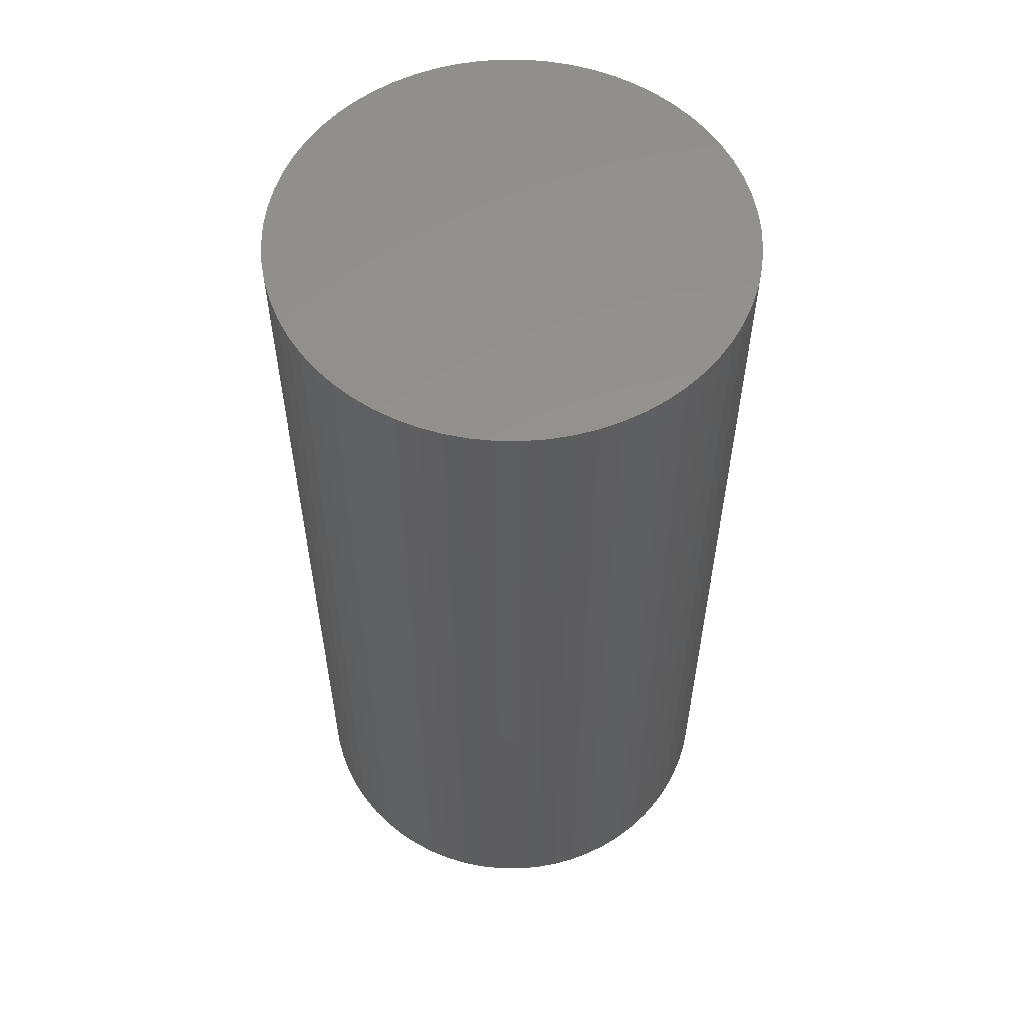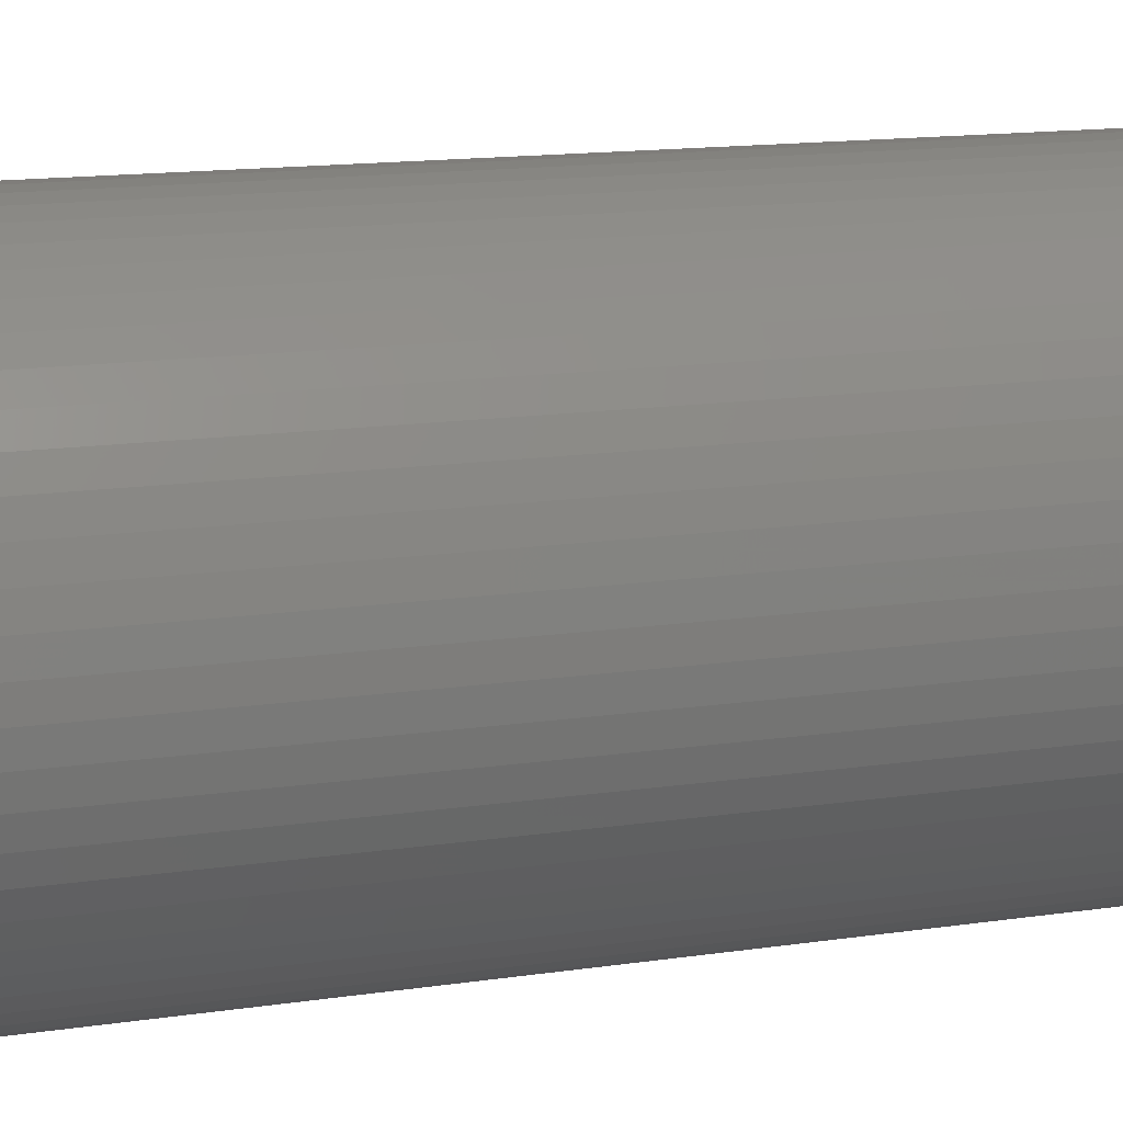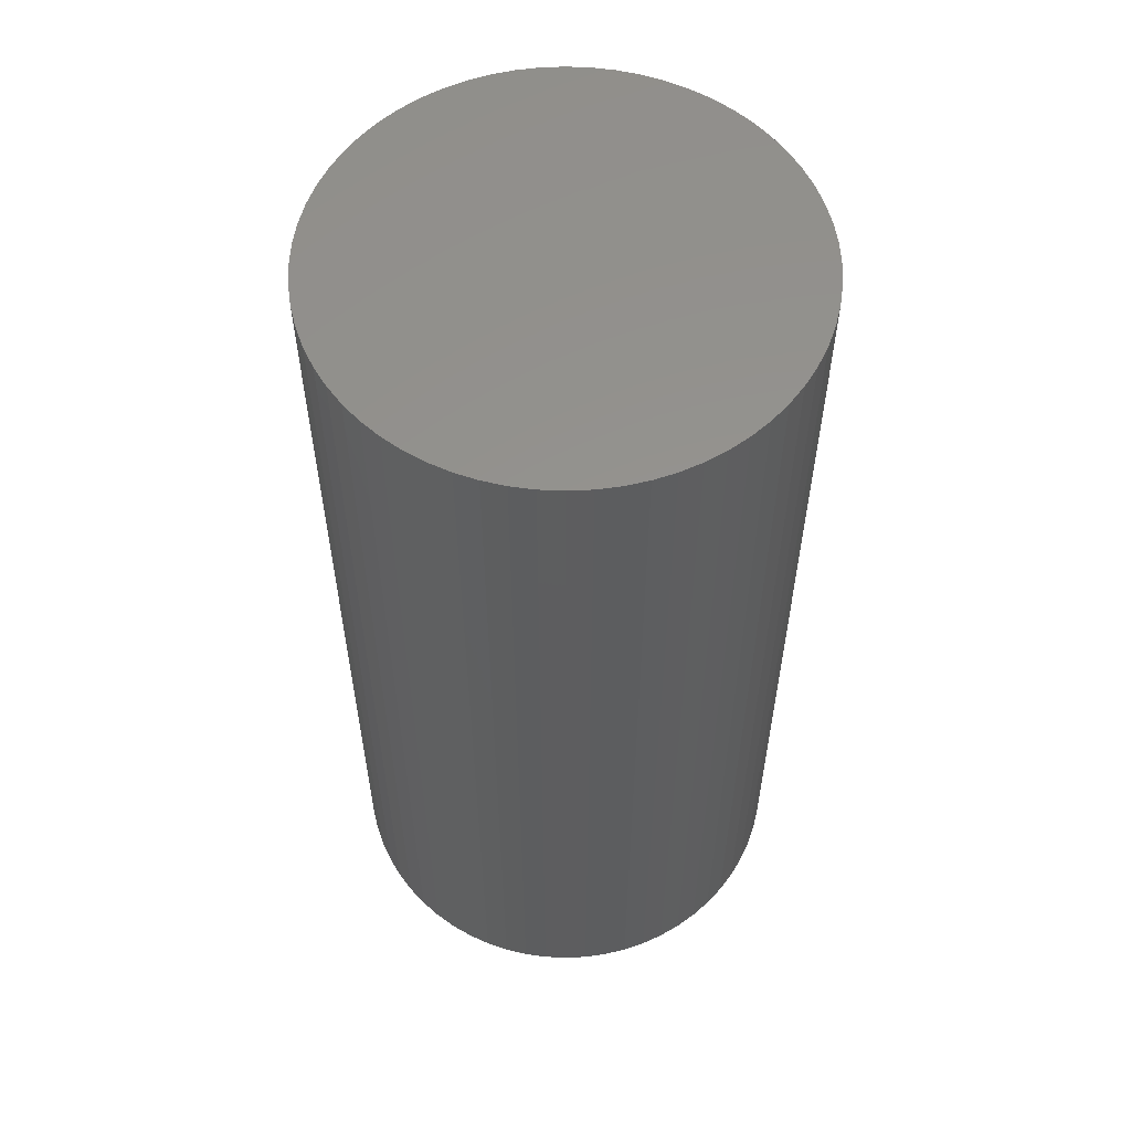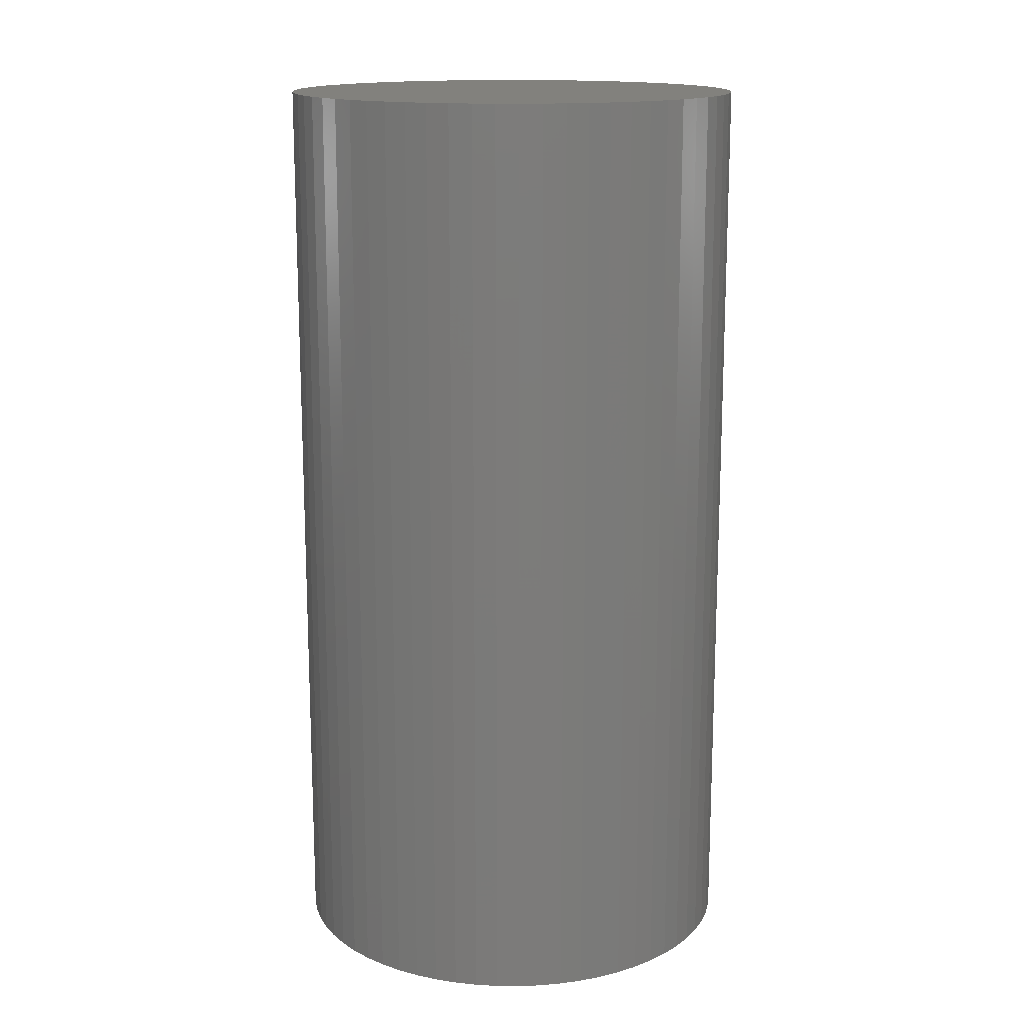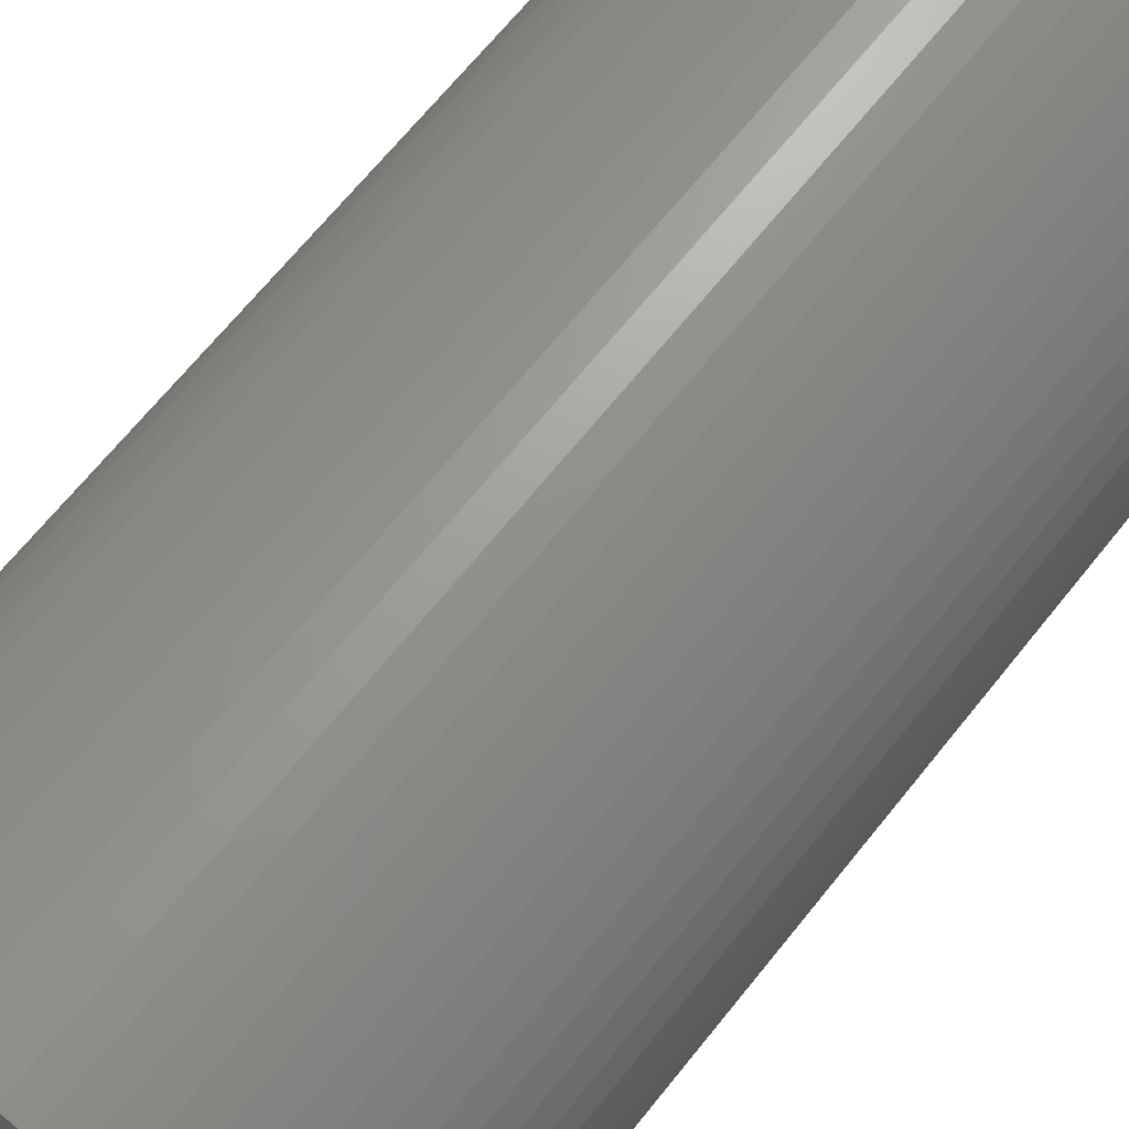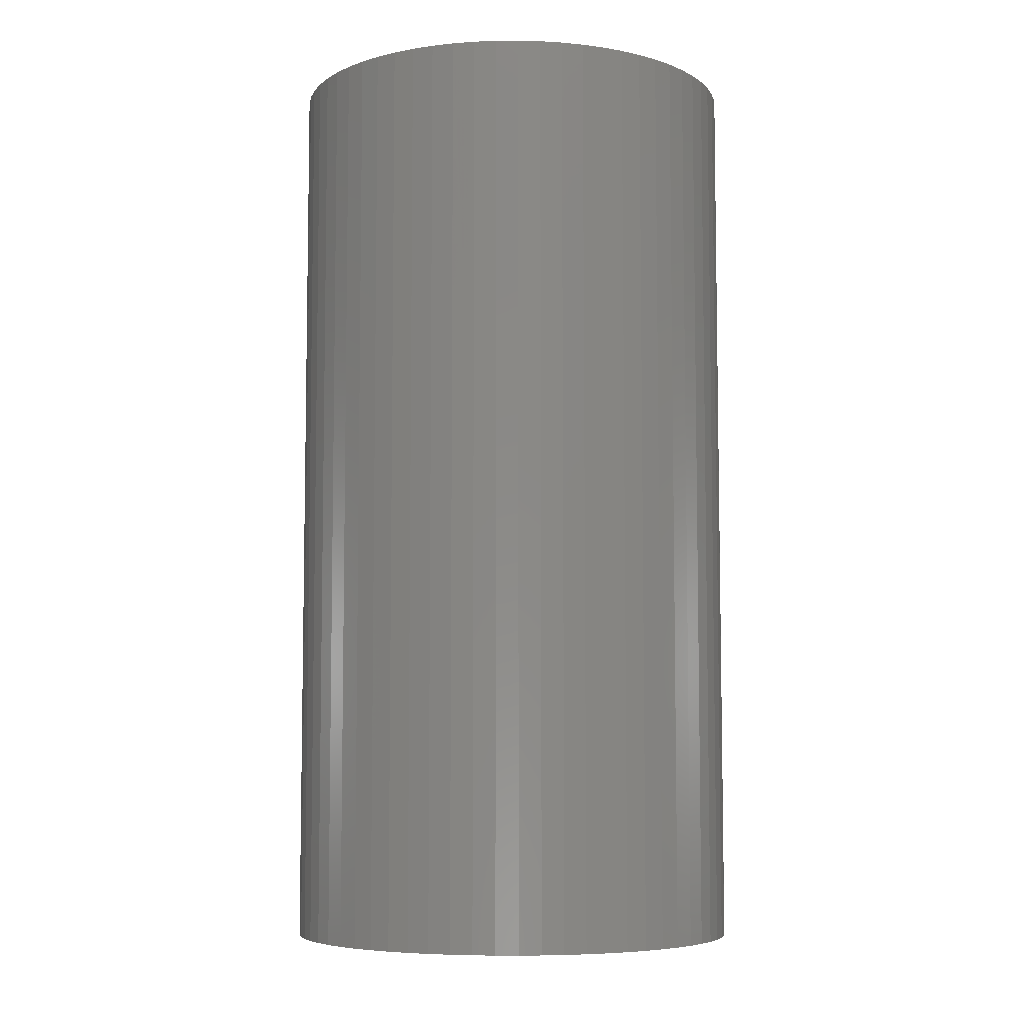
<metadata>
{"format":"stl","ext":"stl","renderer":"f3d","projection":"perspective","resolution":1024,"background":"white","views":[{"elev":56.7,"azim":93.6,"up":"+Z"},{"elev":14.0,"azim":71.4,"up":"+Y"},{"elev":57.0,"azim":-157.5,"up":"+Z"},{"elev":15.2,"azim":3.9,"up":"+Z"},{"elev":67.5,"azim":38.7,"up":"+Y"},{"elev":-6.5,"azim":-136.6,"up":"+Z"}]}
</metadata>
<code>
# stl→obj: 194 verts, 384 faces
v 7.5 8.025 0
v 7.5 8.025 0.05
v 7.502 8.025 0.05
v 7.502 8.025 0
v 7.5 8.025 0.1
v 7.502 8.025 0.1
v 7.505 8.025 0.1
v 7.505 8.025 0.05
v 7.505 8.025 0
v 7.507 8.024 0.05
v 7.507 8.024 0
v 7.507 8.024 0.1
v 7.51 8.023 0.1
v 7.51 8.023 0.05
v 7.51 8.023 0
v 7.512 8.022 0.05
v 7.512 8.022 0
v 7.512 8.022 0.1
v 7.514 8.021 0.1
v 7.514 8.021 0.05
v 7.514 8.021 0
v 7.516 8.019 0.05
v 7.516 8.019 0
v 7.516 8.019 0.1
v 7.518 8.018 0.1
v 7.518 8.018 0.05
v 7.518 8.018 0
v 7.519 8.016 0.05
v 7.519 8.016 0
v 7.519 8.016 0.1
v 7.521 8.014 0.1
v 7.521 8.014 0.05
v 7.521 8.014 0
v 7.522 8.012 0.05
v 7.522 8.012 0
v 7.522 8.012 0.1
v 7.523 8.01 0.1
v 7.523 8.01 0.05
v 7.523 8.01 0
v 7.524 8.007 0.05
v 7.524 8.007 0
v 7.524 8.007 0.1
v 7.525 8.005 0.1
v 7.525 8.005 0.05
v 7.525 8.005 0
v 7.525 8.002 0.05
v 7.525 8.002 0
v 7.525 8.002 0.1
v 7.525 8 0.1
v 7.525 8 0.05
v 7.525 8 0
v 7.525 7.998 0.05
v 7.525 7.998 0
v 7.525 7.998 0.1
v 7.525 7.995 0.1
v 7.525 7.995 0.05
v 7.525 7.995 0
v 7.524 7.993 0.05
v 7.524 7.993 0
v 7.524 7.993 0.1
v 7.523 7.99 0.1
v 7.523 7.99 0.05
v 7.523 7.99 0
v 7.522 7.988 0.05
v 7.522 7.988 0
v 7.522 7.988 0.1
v 7.521 7.986 0.1
v 7.521 7.986 0.05
v 7.521 7.986 0
v 7.519 7.984 0.05
v 7.519 7.984 0
v 7.519 7.984 0.1
v 7.518 7.982 0.1
v 7.518 7.982 0.05
v 7.518 7.982 0
v 7.516 7.981 0.05
v 7.516 7.981 0
v 7.516 7.981 0.1
v 7.514 7.979 0.1
v 7.514 7.979 0.05
v 7.514 7.979 0
v 7.512 7.978 0.05
v 7.512 7.978 0
v 7.512 7.978 0.1
v 7.51 7.977 0.1
v 7.51 7.977 0.05
v 7.51 7.977 0
v 7.507 7.976 0.05
v 7.507 7.976 0
v 7.507 7.976 0.1
v 7.505 7.975 0.1
v 7.505 7.975 0.05
v 7.505 7.975 0
v 7.502 7.975 0.05
v 7.502 7.975 0
v 7.502 7.975 0.1
v 7.5 7.975 0.1
v 7.5 7.975 0.05
v 7.5 7.975 0
v 7.498 7.975 0.05
v 7.498 7.975 0
v 7.498 7.975 0.1
v 7.495 7.975 0.1
v 7.495 7.975 0.05
v 7.495 7.975 0
v 7.493 7.976 0.05
v 7.493 7.976 0
v 7.493 7.976 0.1
v 7.49 7.977 0.1
v 7.49 7.977 0.05
v 7.49 7.977 0
v 7.488 7.978 0.05
v 7.488 7.978 0
v 7.488 7.978 0.1
v 7.486 7.979 0.1
v 7.486 7.979 0.05
v 7.486 7.979 0
v 7.484 7.981 0.05
v 7.484 7.981 0
v 7.484 7.981 0.1
v 7.482 7.982 0.1
v 7.482 7.982 0.05
v 7.482 7.982 0
v 7.481 7.984 0.05
v 7.481 7.984 0
v 7.481 7.984 0.1
v 7.479 7.986 0.1
v 7.479 7.986 0.05
v 7.479 7.986 0
v 7.478 7.988 0.05
v 7.478 7.988 0
v 7.478 7.988 0.1
v 7.477 7.99 0.1
v 7.477 7.99 0.05
v 7.477 7.99 0
v 7.476 7.993 0.05
v 7.476 7.993 0
v 7.476 7.993 0.1
v 7.475 7.995 0.1
v 7.475 7.995 0.05
v 7.475 7.995 0
v 7.475 7.998 0.05
v 7.475 7.998 0
v 7.475 7.998 0.1
v 7.475 8 0.1
v 7.475 8 0.05
v 7.475 8 0
v 7.475 8.002 0.05
v 7.475 8.002 0
v 7.475 8.002 0.1
v 7.475 8.005 0.1
v 7.475 8.005 0.05
v 7.475 8.005 0
v 7.476 8.007 0.05
v 7.476 8.007 0
v 7.476 8.007 0.1
v 7.477 8.01 0.1
v 7.477 8.01 0.05
v 7.477 8.01 0
v 7.478 8.012 0.05
v 7.478 8.012 0
v 7.478 8.012 0.1
v 7.479 8.014 0.1
v 7.479 8.014 0.05
v 7.479 8.014 0
v 7.481 8.016 0.05
v 7.481 8.016 0
v 7.481 8.016 0.1
v 7.482 8.018 0.1
v 7.482 8.018 0.05
v 7.482 8.018 0
v 7.484 8.019 0.05
v 7.484 8.019 0
v 7.484 8.019 0.1
v 7.486 8.021 0.1
v 7.486 8.021 0.05
v 7.486 8.021 0
v 7.488 8.022 0.05
v 7.488 8.022 0
v 7.488 8.022 0.1
v 7.49 8.023 0.1
v 7.49 8.023 0.05
v 7.49 8.023 0
v 7.5 8 0.1
v 7.498 8.025 0.1
v 7.495 8.025 0.1
v 7.493 8.024 0.1
v 7.493 8.024 0.05
v 7.493 8.024 0
v 7.495 8.025 0.05
v 7.495 8.025 0
v 7.498 8.025 0.05
v 7.498 8.025 0
v 7.5 8 0
f 1 2 3
f 1 3 4
f 2 5 6
f 2 6 3
f 3 6 7
f 3 7 8
f 4 3 8
f 4 8 9
f 9 8 10
f 9 10 11
f 8 7 12
f 8 12 10
f 10 12 13
f 10 13 14
f 11 10 14
f 11 14 15
f 15 14 16
f 15 16 17
f 14 13 18
f 14 18 16
f 16 18 19
f 16 19 20
f 17 16 20
f 17 20 21
f 21 20 22
f 21 22 23
f 20 19 24
f 20 24 22
f 22 24 25
f 22 25 26
f 23 22 26
f 23 26 27
f 27 26 28
f 27 28 29
f 26 25 30
f 26 30 28
f 28 30 31
f 28 31 32
f 29 28 32
f 29 32 33
f 33 32 34
f 33 34 35
f 32 31 36
f 32 36 34
f 34 36 37
f 34 37 38
f 35 34 38
f 35 38 39
f 39 38 40
f 39 40 41
f 38 37 42
f 38 42 40
f 40 42 43
f 40 43 44
f 41 40 44
f 41 44 45
f 45 44 46
f 45 46 47
f 44 43 48
f 44 48 46
f 46 48 49
f 46 49 50
f 47 46 50
f 47 50 51
f 51 50 52
f 51 52 53
f 50 49 54
f 50 54 52
f 52 54 55
f 52 55 56
f 53 52 56
f 53 56 57
f 57 56 58
f 57 58 59
f 56 55 60
f 56 60 58
f 58 60 61
f 58 61 62
f 59 58 62
f 59 62 63
f 63 62 64
f 63 64 65
f 62 61 66
f 62 66 64
f 64 66 67
f 64 67 68
f 65 64 68
f 65 68 69
f 69 68 70
f 69 70 71
f 68 67 72
f 68 72 70
f 70 72 73
f 70 73 74
f 71 70 74
f 71 74 75
f 75 74 76
f 75 76 77
f 74 73 78
f 74 78 76
f 76 78 79
f 76 79 80
f 77 76 80
f 77 80 81
f 81 80 82
f 81 82 83
f 80 79 84
f 80 84 82
f 82 84 85
f 82 85 86
f 83 82 86
f 83 86 87
f 87 86 88
f 87 88 89
f 86 85 90
f 86 90 88
f 88 90 91
f 88 91 92
f 89 88 92
f 89 92 93
f 93 92 94
f 93 94 95
f 92 91 96
f 92 96 94
f 94 96 97
f 94 97 98
f 95 94 98
f 95 98 99
f 99 98 100
f 99 100 101
f 98 97 102
f 98 102 100
f 100 102 103
f 100 103 104
f 101 100 104
f 101 104 105
f 105 104 106
f 105 106 107
f 104 103 108
f 104 108 106
f 106 108 109
f 106 109 110
f 107 106 110
f 107 110 111
f 111 110 112
f 111 112 113
f 110 109 114
f 110 114 112
f 112 114 115
f 112 115 116
f 113 112 116
f 113 116 117
f 117 116 118
f 117 118 119
f 116 115 120
f 116 120 118
f 118 120 121
f 118 121 122
f 119 118 122
f 119 122 123
f 123 122 124
f 123 124 125
f 122 121 126
f 122 126 124
f 124 126 127
f 124 127 128
f 125 124 128
f 125 128 129
f 129 128 130
f 129 130 131
f 128 127 132
f 128 132 130
f 130 132 133
f 130 133 134
f 131 130 134
f 131 134 135
f 135 134 136
f 135 136 137
f 134 133 138
f 134 138 136
f 136 138 139
f 136 139 140
f 137 136 140
f 137 140 141
f 141 140 142
f 141 142 143
f 140 139 144
f 140 144 142
f 142 144 145
f 142 145 146
f 143 142 146
f 143 146 147
f 147 146 148
f 147 148 149
f 146 145 150
f 146 150 148
f 148 150 151
f 148 151 152
f 149 148 152
f 149 152 153
f 153 152 154
f 153 154 155
f 152 151 156
f 152 156 154
f 154 156 157
f 154 157 158
f 155 154 158
f 155 158 159
f 159 158 160
f 159 160 161
f 158 157 162
f 158 162 160
f 160 162 163
f 160 163 164
f 161 160 164
f 161 164 165
f 165 164 166
f 165 166 167
f 164 163 168
f 164 168 166
f 166 168 169
f 166 169 170
f 167 166 170
f 167 170 171
f 171 170 172
f 171 172 173
f 170 169 174
f 170 174 172
f 172 174 175
f 172 175 176
f 173 172 176
f 173 176 177
f 177 176 178
f 177 178 179
f 176 175 180
f 176 180 178
f 178 180 181
f 178 181 182
f 179 178 182
f 179 182 183
f 7 6 184
f 7 184 12
f 5 185 184
f 5 184 6
f 186 187 184
f 186 184 185
f 181 180 184
f 181 184 187
f 175 174 184
f 175 184 180
f 169 168 184
f 169 184 174
f 163 162 184
f 163 184 168
f 157 156 184
f 157 184 162
f 151 150 184
f 151 184 156
f 145 144 184
f 145 184 150
f 139 138 184
f 139 184 144
f 133 132 184
f 133 184 138
f 127 126 184
f 127 184 132
f 121 120 184
f 121 184 126
f 115 114 184
f 115 184 120
f 109 108 184
f 109 184 114
f 103 102 184
f 103 184 108
f 97 96 184
f 97 184 102
f 91 90 184
f 91 184 96
f 85 84 184
f 85 184 90
f 79 78 184
f 79 184 84
f 73 72 184
f 73 184 78
f 67 66 184
f 67 184 72
f 61 60 184
f 61 184 66
f 55 54 184
f 55 184 60
f 49 48 184
f 49 184 54
f 43 42 184
f 43 184 48
f 37 36 184
f 37 184 42
f 31 30 184
f 31 184 36
f 25 24 184
f 25 184 30
f 19 18 184
f 19 184 24
f 13 12 184
f 13 184 18
f 183 182 188
f 183 188 189
f 182 181 187
f 182 187 188
f 188 187 186
f 188 186 190
f 189 188 190
f 189 190 191
f 191 190 192
f 191 192 193
f 190 186 185
f 190 185 192
f 192 185 5
f 192 5 2
f 193 192 2
f 193 2 1
f 1 4 194
f 1 194 193
f 9 11 194
f 9 194 4
f 15 17 194
f 15 194 11
f 21 23 194
f 21 194 17
f 27 29 194
f 27 194 23
f 33 35 194
f 33 194 29
f 39 41 194
f 39 194 35
f 45 47 194
f 45 194 41
f 51 53 194
f 51 194 47
f 57 59 194
f 57 194 53
f 63 65 194
f 63 194 59
f 69 71 194
f 69 194 65
f 75 77 194
f 75 194 71
f 81 83 194
f 81 194 77
f 87 89 194
f 87 194 83
f 93 95 194
f 93 194 89
f 99 101 194
f 99 194 95
f 105 107 194
f 105 194 101
f 111 113 194
f 111 194 107
f 117 119 194
f 117 194 113
f 123 125 194
f 123 194 119
f 129 131 194
f 129 194 125
f 135 137 194
f 135 194 131
f 141 143 194
f 141 194 137
f 147 149 194
f 147 194 143
f 153 155 194
f 153 194 149
f 159 161 194
f 159 194 155
f 165 167 194
f 165 194 161
f 171 173 194
f 171 194 167
f 177 179 194
f 177 194 173
f 183 189 194
f 183 194 179
f 191 193 194
f 191 194 189

</code>
